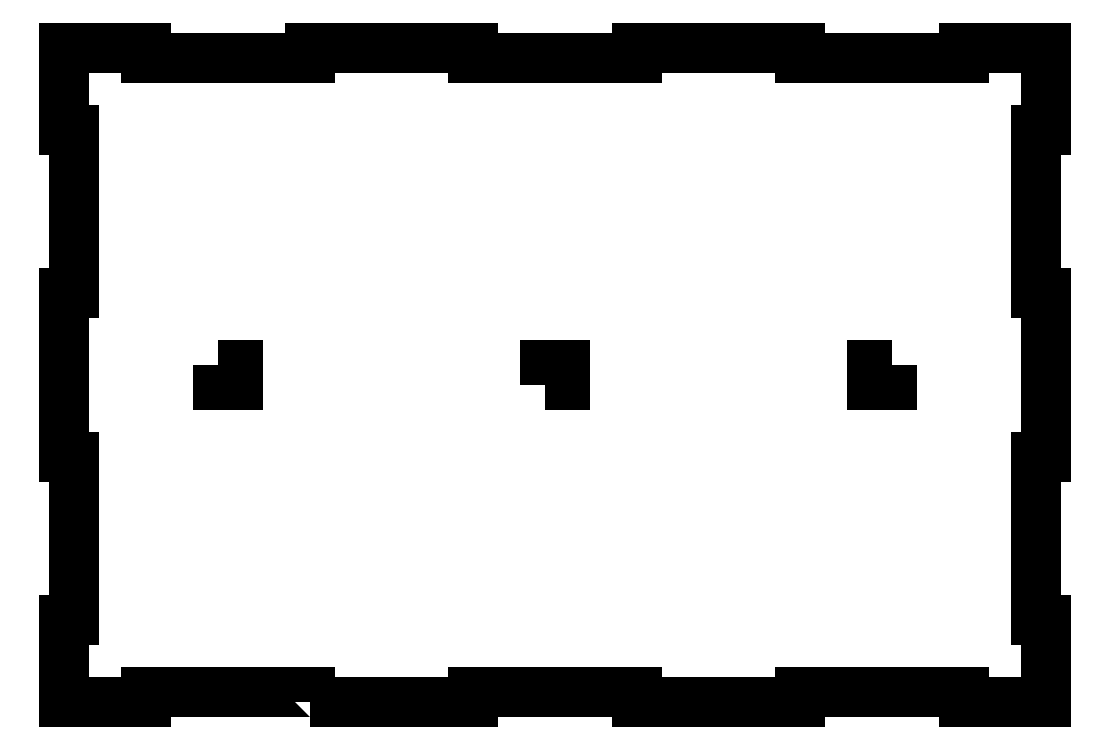
<metadata>
{"format":"dxf","ext":"dxf","renderer":"ezdxf+matplotlib","layout":"modelspace","background":"white","min_lineweight":24,"dpi":150}
</metadata>
<code>
0
SECTION
2
ENTITIES
0
LWPOLYLINE
8
0
90
4
70
1
43
0
10
47
20
103
10
53
20
103
10
53
20
97
10
47
20
97
0
LWPOLYLINE
8
0
90
4
70
1
43
0
10
147
20
97
10
147
20
103
10
153
20
103
10
153
20
97
0
LWPOLYLINE
8
0
90
4
70
1
43
0
10
253
20
103
10
253
20
97
10
247
20
97
10
247
20
103
0
LWPOLYLINE
8
0
90
44
70
1
43
0
10
75
20
0
10
75
20
3
10
25
20
3
10
25
20
0
10
0
20
0
10
0
20
25
10
3
20
25
10
3
20
75
10
0
20
75
10
0
20
125
10
3
20
125
10
3
20
175
10
0
20
175
10
0
20
200
10
25
20
200
10
25
20
197
10
75
20
197
10
75
20
200
10
125
20
200
10
125
20
197
10
175
20
197
10
175
20
200
10
225
20
200
10
225
20
197
10
275
20
197
10
275
20
200
10
300
20
200
10
300
20
175
10
297
20
175
10
297
20
125
10
300
20
125
10
300
20
75
10
297
20
75
10
297
20
25
10
300
20
25
10
300
20
0
10
275
20
0
10
275
20
3
10
225
20
3
10
225
20
0
10
175
20
0
10
175
20
3
10
125
20
3
10
125
20
0
0
ENDSEC
0
EOF

</code>
